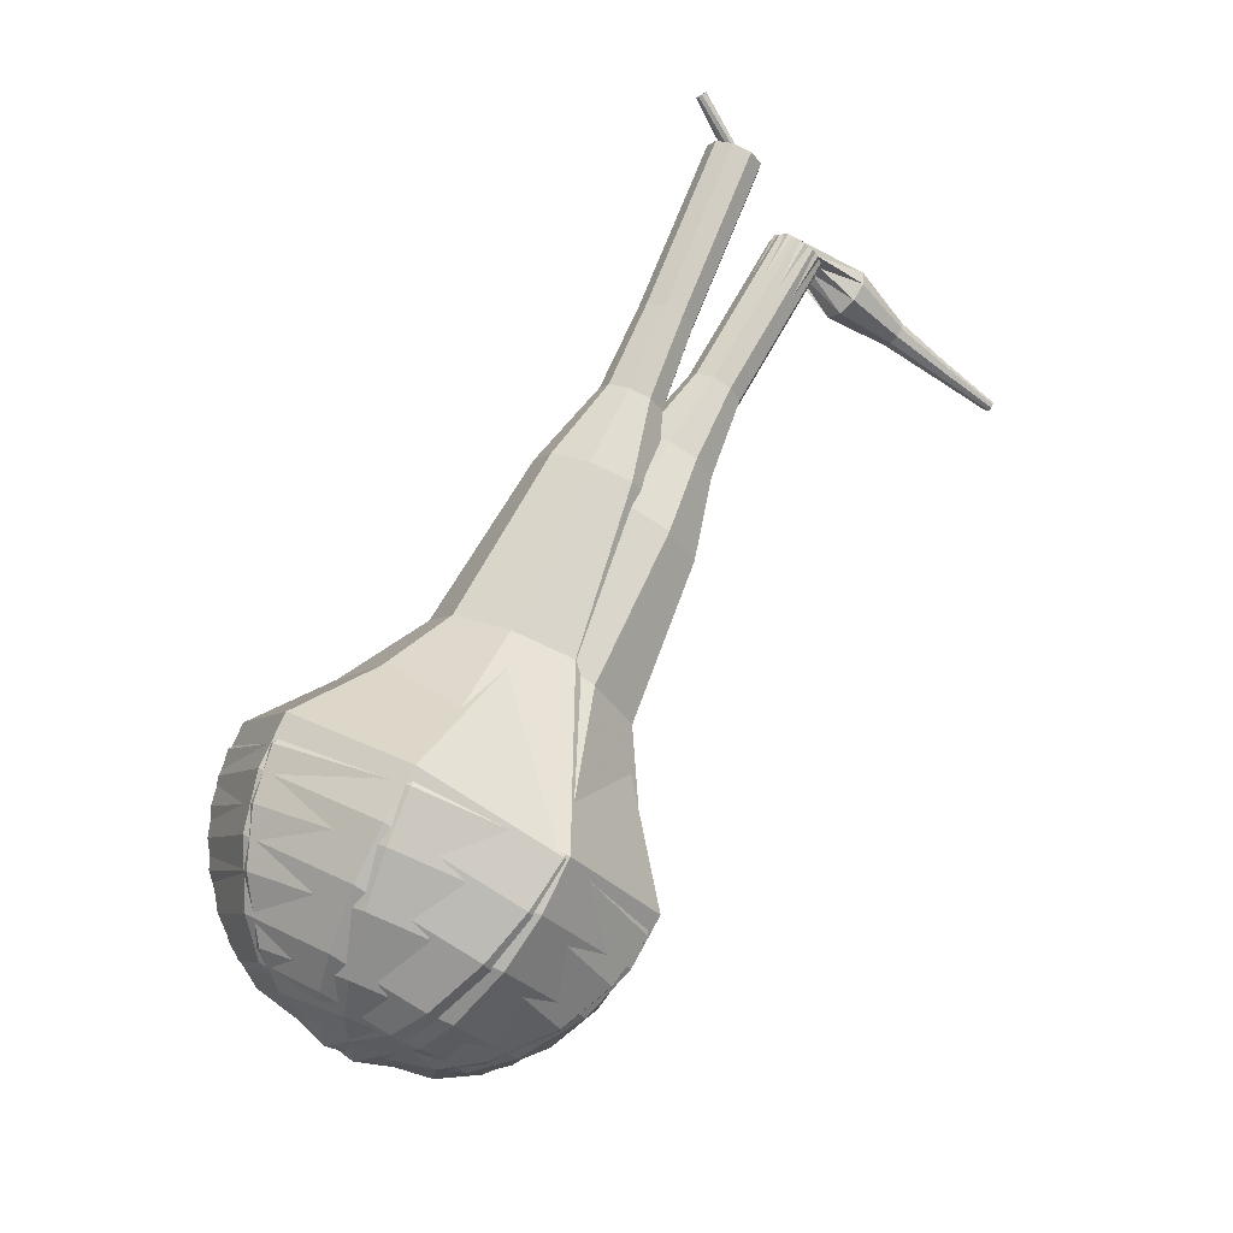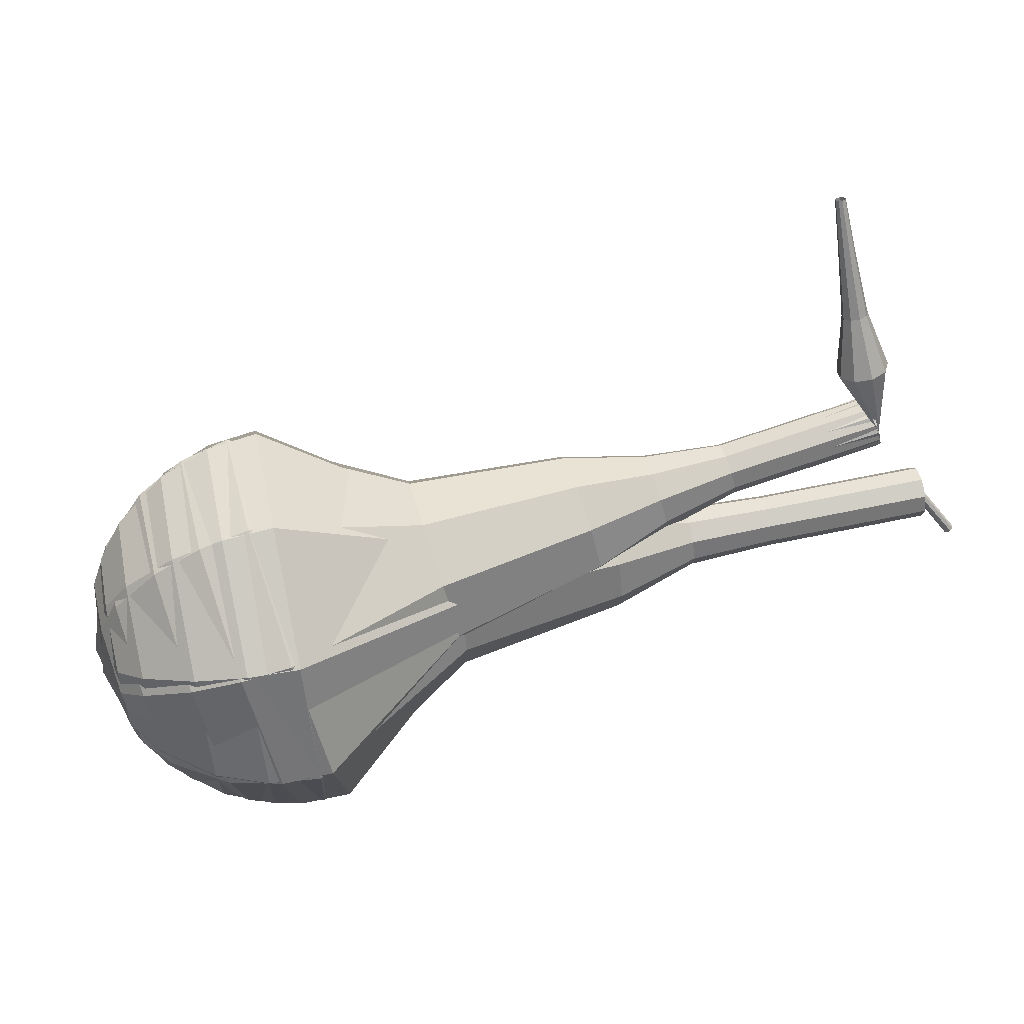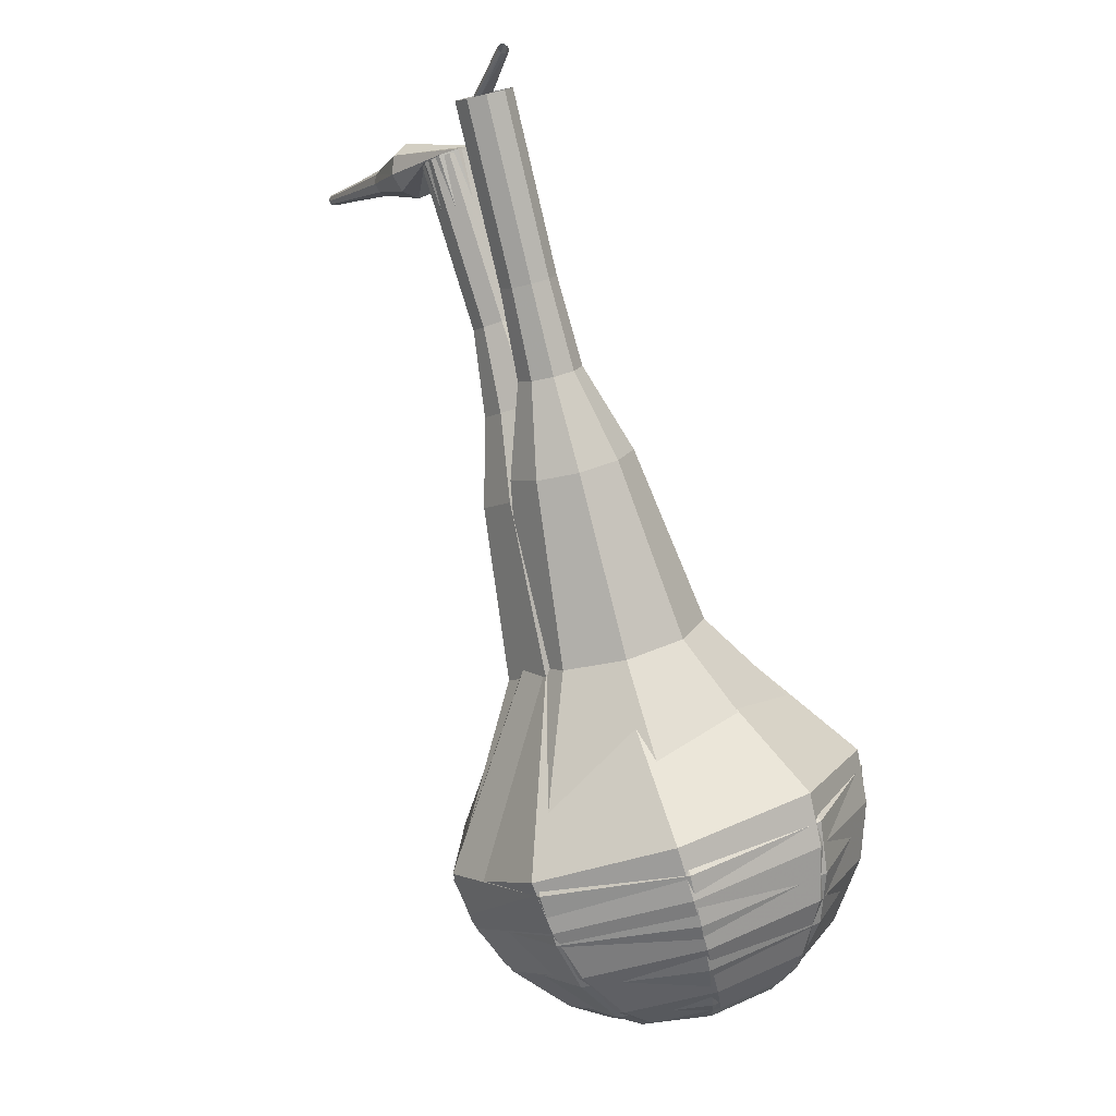
<metadata>
{"format":"obj","ext":"obj","renderer":"f3d","projection":"perspective","resolution":1024,"background":"white","views":[{"elev":51.5,"azim":-78.7,"up":"+Y"},{"elev":-6.4,"azim":16.7,"up":"+Z"},{"elev":-65.8,"azim":125.4,"up":"+Z"}]}
</metadata>
<code>
g tube1
v 86.03 97.54 114.9
v 87.04 96.7 111.8
v 88.45 94.1 110.1
v 89.59 90.95 110.7
v 89.93 88.74 113.2
v 89.32 88.49 116.6
v 88.03 90.32 119.1
v 86.67 93.38 119.7
v 85.88 96.23 118
v 86.03 97.54 114.9
v 85.67 95.96 114.7
v 86.42 95.35 112.4
v 87.45 93.44 111.2
v 88.28 91.14 111.6
v 88.53 89.52 113.5
v 88.08 89.34 115.9
v 87.14 90.68 117.8
v 86.15 92.92 118.2
v 85.57 95 117
v 85.67 95.96 114.7
v 86.18 92.25 114.5
v 86.18 92.25 114.5
v 86.18 92.25 114.5
v 86.18 92.25 114.5
v 86.18 92.25 114.5
v 86.18 92.25 114.5
v 86.18 92.25 114.5
v 86.18 92.25 114.5
v 86.18 92.25 114.5
v 86.18 92.25 114.5
v 116.2 104 121
v 116.2 104.1 120.8
v 116.2 104.3 120.7
v 116.1 104.5 120.7
v 116 104.6 120.9
v 116 104.6 121.1
v 116 104.4 121.3
v 116.1 104.2 121.3
v 116.2 104.1 121.2
v 116.2 104 121
v 117.3 105.8 119.6
v 117.3 105.8 119.5
v 117.1 105.8 119.4
v 117 105.9 119.5
v 117 106 119.5
v 117 106.1 119.7
v 117.1 106.1 119.7
v 117.3 106 119.8
v 117.3 105.9 119.7
v 117.3 105.8 119.6
f 1 2 12
f 12 11 1
f 2 3 13
f 13 12 2
f 3 4 14
f 14 13 3
f 4 5 15
f 15 14 4
f 5 6 16
f 16 15 5
f 6 7 17
f 17 16 6
f 7 8 18
f 18 17 7
f 8 9 19
f 19 18 8
f 9 10 20
f 20 19 9
f 11 12 22
f 22 21 11
f 12 13 23
f 23 22 12
f 13 14 24
f 24 23 13
f 14 15 25
f 25 24 14
f 15 16 26
f 26 25 15
f 16 17 27
f 27 26 16
f 17 18 28
f 28 27 17
f 18 19 29
f 29 28 18
f 19 20 30
f 30 29 19
f 21 22 32
f 32 31 21
f 22 23 33
f 33 32 22
f 23 24 34
f 34 33 23
f 24 25 35
f 35 34 24
f 25 26 36
f 36 35 25
f 26 27 37
f 37 36 26
f 27 28 38
f 38 37 27
f 28 29 39
f 39 38 28
f 29 30 40
f 40 39 29
f 31 32 42
f 42 41 31
f 32 33 43
f 43 42 32
f 33 34 44
f 44 43 33
f 34 35 45
f 45 44 34
f 35 36 46
f 46 45 35
f 36 37 47
f 47 46 36
f 37 38 48
f 48 47 37
f 38 39 49
f 49 48 38
f 39 40 50
f 50 49 39
v 115.7 105.2 121
v 115.9 105.1 120.3
v 116.2 104.5 120
v 116.5 103.9 120.1
v 116.5 103.5 120.6
v 116.4 103.4 121.3
v 116.1 103.8 121.8
v 115.9 104.4 121.9
v 115.7 105 121.6
v 115.7 105.2 121
v 112.8 104.1 120.4
v 113.1 103.9 119.7
v 113.3 103.4 119.4
v 113.6 102.7 119.5
v 113.6 102.3 120
v 113.5 102.3 120.7
v 113.3 102.6 121.2
v 113 103.2 121.3
v 112.8 103.8 121
v 112.8 104.1 120.4
v 110 102.9 119.7
v 110.2 102.7 119.1
v 110.4 102.2 118.8
v 110.7 101.6 118.9
v 110.7 101.1 119.4
v 110.6 101.1 120.1
v 110.4 101.5 120.6
v 110.1 102.1 120.7
v 109.9 102.6 120.4
v 110 102.9 119.7
v 107 101.9 119.1
v 107.3 101.7 118.4
v 107.6 101.1 118
v 107.8 100.4 118.1
v 107.9 99.85 118.7
v 107.8 99.79 119.5
v 107.5 100.2 120.1
v 107.2 100.9 120.2
v 107 101.6 119.8
v 107 101.9 119.1
v 103.7 101.7 118.5
v 104.2 101.3 117.1
v 104.8 100.2 116.4
v 105.3 98.77 116.6
v 105.5 97.79 117.8
v 105.2 97.68 119.2
v 104.6 98.49 120.4
v 104 99.85 120.6
v 103.7 101.1 119.9
v 103.7 101.7 118.5
v 97.56 100.4 117.2
v 98.22 99.8 115.2
v 99.15 98.09 114.1
v 99.9 96.02 114.5
v 100.1 94.56 116.2
v 99.72 94.4 118.3
v 98.87 95.61 120
v 97.98 97.62 120.4
v 97.46 99.49 119.3
v 97.56 100.4 117.2
v 90.2 102 116
v 91.73 100.7 111.3
v 93.86 96.75 108.8
v 95.58 92 109.6
v 96.1 88.65 113.5
v 95.17 88.28 118.5
v 93.22 91.05 122.4
v 91.17 95.67 123.2
v 89.98 99.98 120.7
v 90.2 102 116
v 88.58 101 115.6
v 90.06 99.81 111.1
v 92.12 96.01 108.6
v 93.79 91.41 109.5
v 94.3 88.17 113.2
v 93.39 87.8 118.1
v 91.51 90.48 121.8
v 89.52 94.96 122.6
v 88.37 99.13 120.2
v 88.58 101 115.6
v 87.16 99.65 115.3
v 88.49 98.55 111.2
v 90.33 95.14 109
v 91.83 91.03 109.7
v 92.27 88.13 113.1
v 91.47 87.8 117.4
v 89.78 90.2 120.8
v 88 94.2 121.5
v 86.97 97.94 119.4
v 87.16 99.65 115.3
v 86.03 97.54 114.9
v 87.04 96.7 111.8
v 88.45 94.1 110.1
v 89.59 90.95 110.7
v 89.93 88.74 113.2
v 89.32 88.49 116.6
v 88.03 90.32 119.1
v 86.67 93.38 119.7
v 85.88 96.23 118
v 86.03 97.54 114.9
v 85.67 95.96 114.7
v 86.42 95.35 112.4
v 87.45 93.44 111.2
v 88.28 91.14 111.6
v 88.53 89.52 113.5
v 88.08 89.34 115.9
v 87.14 90.68 117.8
v 86.15 92.92 118.2
v 85.57 95 117
v 85.67 95.96 114.7
v 86.18 92.25 114.5
v 86.18 92.25 114.5
v 86.18 92.25 114.5
v 86.18 92.25 114.5
v 86.18 92.25 114.5
v 86.18 92.25 114.5
v 86.18 92.25 114.5
v 86.18 92.25 114.5
v 86.18 92.25 114.5
v 86.18 92.25 114.5
f 51 52 62
f 62 61 51
f 52 53 63
f 63 62 52
f 53 54 64
f 64 63 53
f 54 55 65
f 65 64 54
f 55 56 66
f 66 65 55
f 56 57 67
f 67 66 56
f 57 58 68
f 68 67 57
f 58 59 69
f 69 68 58
f 59 60 70
f 70 69 59
f 61 62 72
f 72 71 61
f 62 63 73
f 73 72 62
f 63 64 74
f 74 73 63
f 64 65 75
f 75 74 64
f 65 66 76
f 76 75 65
f 66 67 77
f 77 76 66
f 67 68 78
f 78 77 67
f 68 69 79
f 79 78 68
f 69 70 80
f 80 79 69
f 71 72 82
f 82 81 71
f 72 73 83
f 83 82 72
f 73 74 84
f 84 83 73
f 74 75 85
f 85 84 74
f 75 76 86
f 86 85 75
f 76 77 87
f 87 86 76
f 77 78 88
f 88 87 77
f 78 79 89
f 89 88 78
f 79 80 90
f 90 89 79
f 81 82 92
f 92 91 81
f 82 83 93
f 93 92 82
f 83 84 94
f 94 93 83
f 84 85 95
f 95 94 84
f 85 86 96
f 96 95 85
f 86 87 97
f 97 96 86
f 87 88 98
f 98 97 87
f 88 89 99
f 99 98 88
f 89 90 100
f 100 99 89
f 91 92 102
f 102 101 91
f 92 93 103
f 103 102 92
f 93 94 104
f 104 103 93
f 94 95 105
f 105 104 94
f 95 96 106
f 106 105 95
f 96 97 107
f 107 106 96
f 97 98 108
f 108 107 97
f 98 99 109
f 109 108 98
f 99 100 110
f 110 109 99
f 101 102 112
f 112 111 101
f 102 103 113
f 113 112 102
f 103 104 114
f 114 113 103
f 104 105 115
f 115 114 104
f 105 106 116
f 116 115 105
f 106 107 117
f 117 116 106
f 107 108 118
f 118 117 107
f 108 109 119
f 119 118 108
f 109 110 120
f 120 119 109
f 111 112 122
f 122 121 111
f 112 113 123
f 123 122 112
f 113 114 124
f 124 123 113
f 114 115 125
f 125 124 114
f 115 116 126
f 126 125 115
f 116 117 127
f 127 126 116
f 117 118 128
f 128 127 117
f 118 119 129
f 129 128 118
f 119 120 130
f 130 129 119
f 121 122 132
f 132 131 121
f 122 123 133
f 133 132 122
f 123 124 134
f 134 133 123
f 124 125 135
f 135 134 124
f 125 126 136
f 136 135 125
f 126 127 137
f 137 136 126
f 127 128 138
f 138 137 127
f 128 129 139
f 139 138 128
f 129 130 140
f 140 139 129
f 131 132 142
f 142 141 131
f 132 133 143
f 143 142 132
f 133 134 144
f 144 143 133
f 134 135 145
f 145 144 134
f 135 136 146
f 146 145 135
f 136 137 147
f 147 146 136
f 137 138 148
f 148 147 137
f 138 139 149
f 149 148 138
f 139 140 150
f 150 149 139
f 141 142 152
f 152 151 141
f 142 143 153
f 153 152 142
f 143 144 154
f 154 153 143
f 144 145 155
f 155 154 144
f 145 146 156
f 156 155 145
f 146 147 157
f 157 156 146
f 147 148 158
f 158 157 147
f 148 149 159
f 159 158 148
f 149 150 160
f 160 159 149
f 151 152 162
f 162 161 151
f 152 153 163
f 163 162 152
f 153 154 164
f 164 163 153
f 154 155 165
f 165 164 154
f 155 156 166
f 166 165 155
f 156 157 167
f 167 166 156
f 157 158 168
f 168 167 157
f 158 159 169
f 169 168 158
f 159 160 170
f 170 169 159
v 86.44 98.17 114.2
v 87.74 97.36 111.2
v 89.11 94.7 109.6
v 89.92 91.46 110.2
v 89.78 89.13 112.6
v 88.76 88.82 115.8
v 87.34 90.66 118.3
v 86.18 93.8 118.9
v 85.82 96.77 117.3
v 86.44 98.17 114.2
v 85.98 96.64 113.9
v 86.93 96.04 111.7
v 87.93 94.1 110.5
v 88.52 91.72 111
v 88.42 90.02 112.8
v 87.68 89.79 115.1
v 86.64 91.14 116.9
v 85.79 93.44 117.3
v 85.53 95.61 116.2
v 85.98 96.64 113.9
v 86.19 92.91 113.6
v 86.19 92.91 113.6
v 86.19 92.91 113.6
v 86.19 92.91 113.6
v 86.19 92.91 113.6
v 86.19 92.91 113.6
v 86.19 92.91 113.6
v 86.19 92.91 113.6
v 86.19 92.91 113.6
v 86.19 92.91 113.6
v 114.9 100.7 123.5
v 115.1 101 122.9
v 115 101.6 122.6
v 114.8 102.2 122.7
v 114.5 102.6 123.2
v 114.3 102.5 123.8
v 114.2 102.1 124.3
v 114.3 101.4 124.4
v 114.6 100.9 124.1
v 114.9 100.7 123.5
v 113.6 100.1 125.3
v 113.8 99.65 124.9
v 114.4 99.36 124.6
v 115 99.42 124.7
v 115.5 99.8 125.1
v 115.5 100.3 125.5
v 115.1 100.7 125.8
v 114.4 100.9 125.9
v 113.8 100.6 125.7
v 113.6 100.1 125.3
v 114 98.61 127.1
v 114.1 98.36 126.9
v 114.4 98.22 126.8
v 114.7 98.25 126.8
v 115 98.45 127
v 115 98.72 127.2
v 114.8 98.93 127.4
v 114.4 98.98 127.4
v 114.1 98.86 127.3
v 114 98.61 127.1
v 114.1 97.15 129
v 114.2 96.98 128.9
v 114.4 96.88 128.8
v 114.6 96.91 128.8
v 114.8 97.05 128.9
v 114.8 97.23 129.1
v 114.6 97.37 129.2
v 114.4 97.41 129.2
v 114.2 97.32 129.1
v 114.1 97.15 129
v 114.2 95.72 130.9
v 114.3 95.61 130.8
v 114.4 95.56 130.8
v 114.5 95.57 130.8
v 114.6 95.65 130.8
v 114.6 95.76 130.9
v 114.5 95.85 131
v 114.4 95.87 131
v 114.3 95.82 131
v 114.2 95.72 130.9
f 171 172 182
f 182 181 171
f 172 173 183
f 183 182 172
f 173 174 184
f 184 183 173
f 174 175 185
f 185 184 174
f 175 176 186
f 186 185 175
f 176 177 187
f 187 186 176
f 177 178 188
f 188 187 177
f 178 179 189
f 189 188 178
f 179 180 190
f 190 189 179
f 181 182 192
f 192 191 181
f 182 183 193
f 193 192 182
f 183 184 194
f 194 193 183
f 184 185 195
f 195 194 184
f 185 186 196
f 196 195 185
f 186 187 197
f 197 196 186
f 187 188 198
f 198 197 187
f 188 189 199
f 199 198 188
f 189 190 200
f 200 199 189
f 191 192 202
f 202 201 191
f 192 193 203
f 203 202 192
f 193 194 204
f 204 203 193
f 194 195 205
f 205 204 194
f 195 196 206
f 206 205 195
f 196 197 207
f 207 206 196
f 197 198 208
f 208 207 197
f 198 199 209
f 209 208 198
f 199 200 210
f 210 209 199
f 201 202 212
f 212 211 201
f 202 203 213
f 213 212 202
f 203 204 214
f 214 213 203
f 204 205 215
f 215 214 204
f 205 206 216
f 216 215 205
f 206 207 217
f 217 216 206
f 207 208 218
f 218 217 207
f 208 209 219
f 219 218 208
f 209 210 220
f 220 219 209
f 211 212 222
f 222 221 211
f 212 213 223
f 223 222 212
f 213 214 224
f 224 223 213
f 214 215 225
f 225 224 214
f 215 216 226
f 226 225 215
f 216 217 227
f 227 226 216
f 217 218 228
f 228 227 217
f 218 219 229
f 229 228 218
f 219 220 230
f 230 229 219
f 221 222 232
f 232 231 221
f 222 223 233
f 233 232 222
f 223 224 234
f 234 233 223
f 224 225 235
f 235 234 224
f 225 226 236
f 236 235 225
f 226 227 237
f 237 236 226
f 227 228 238
f 238 237 227
f 228 229 239
f 239 238 228
f 229 230 240
f 240 239 229
f 231 232 242
f 242 241 231
f 232 233 243
f 243 242 232
f 233 234 244
f 244 243 233
f 234 235 245
f 245 244 234
f 235 236 246
f 246 245 235
f 236 237 247
f 247 246 236
f 237 238 248
f 248 247 237
f 238 239 249
f 249 248 238
f 239 240 250
f 250 249 239
v 114.3 102.6 123.5
v 114.6 102.5 122.9
v 114.9 101.9 122.6
v 115 101.3 122.7
v 115 100.8 123.2
v 114.8 100.7 123.8
v 114.5 101.1 124.3
v 114.3 101.7 124.4
v 114.2 102.3 124.1
v 114.3 102.6 123.5
v 111.6 101.8 122.6
v 111.9 101.6 121.9
v 112.2 101.1 121.6
v 112.3 100.4 121.7
v 112.3 99.96 122.2
v 112.1 99.9 122.9
v 111.8 100.3 123.4
v 111.6 100.9 123.5
v 111.5 101.5 123.2
v 111.6 101.8 122.6
v 108.9 101 121.6
v 109.2 100.8 121
v 109.5 100.3 120.7
v 109.6 99.6 120.8
v 109.6 99.13 121.3
v 109.4 99.07 121.9
v 109.1 99.44 122.4
v 108.9 100.1 122.6
v 108.8 100.7 122.2
v 108.9 101 121.6
v 106.1 100.6 120.7
v 106.5 100.4 119.7
v 106.9 99.56 119.2
v 107.1 98.55 119.4
v 107.1 97.83 120.2
v 106.8 97.73 121.2
v 106.3 98.3 121.9
v 106 99.28 122.1
v 105.9 100.2 121.6
v 106.1 100.6 120.7
v 103.1 100.7 119.7
v 103.7 100.3 118.2
v 104.4 98.98 117.4
v 104.8 97.32 117.7
v 104.8 96.14 118.9
v 104.3 95.98 120.6
v 103.5 96.92 121.8
v 102.9 98.52 122.1
v 102.8 100 121.3
v 103.1 100.7 119.7
v 97.37 100 117.9
v 98.3 99.46 115.7
v 99.27 97.57 114.6
v 99.84 95.26 115
v 99.75 93.61 116.7
v 99.02 93.39 119
v 98.01 94.7 120.8
v 97.19 96.93 121.2
v 96.93 99.04 120
v 97.37 100 117.9
v 90.79 102.2 116
v 92.76 100.9 111.4
v 94.83 96.93 109
v 96.05 92.02 109.8
v 95.84 88.5 113.6
v 94.3 88.03 118.4
v 92.15 90.82 122.2
v 90.4 95.56 123
v 89.86 100 120.6
v 90.79 102.2 116
v 89.16 101.4 115.4
v 91.06 100.2 111
v 93.07 96.34 108.6
v 94.26 91.59 109.4
v 94.05 88.18 113.1
v 92.56 87.72 117.8
v 90.48 90.42 121.4
v 88.78 95.02 122.2
v 88.26 99.36 119.8
v 89.16 101.4 115.4
v 87.69 100.2 114.8
v 89.39 99.09 110.9
v 91.19 95.62 108.7
v 92.24 91.37 109.5
v 92.06 88.32 112.7
v 90.73 87.91 116.9
v 88.86 90.33 120.2
v 87.35 94.44 120.9
v 86.88 98.32 118.8
v 87.69 100.2 114.8
v 86.44 98.17 114.2
v 87.74 97.36 111.2
v 89.11 94.7 109.6
v 89.92 91.46 110.2
v 89.78 89.13 112.6
v 88.76 88.82 115.8
v 87.34 90.66 118.3
v 86.18 93.8 118.9
v 85.82 96.77 117.3
v 86.44 98.17 114.2
v 85.98 96.64 113.9
v 86.93 96.04 111.7
v 87.93 94.1 110.5
v 88.52 91.72 111
v 88.42 90.02 112.8
v 87.68 89.79 115.1
v 86.64 91.14 116.9
v 85.79 93.44 117.3
v 85.53 95.61 116.2
v 85.98 96.64 113.9
v 86.19 92.91 113.6
v 86.19 92.91 113.6
v 86.19 92.91 113.6
v 86.19 92.91 113.6
v 86.19 92.91 113.6
v 86.19 92.91 113.6
v 86.19 92.91 113.6
v 86.19 92.91 113.6
v 86.19 92.91 113.6
v 86.19 92.91 113.6
f 251 252 262
f 262 261 251
f 252 253 263
f 263 262 252
f 253 254 264
f 264 263 253
f 254 255 265
f 265 264 254
f 255 256 266
f 266 265 255
f 256 257 267
f 267 266 256
f 257 258 268
f 268 267 257
f 258 259 269
f 269 268 258
f 259 260 270
f 270 269 259
f 261 262 272
f 272 271 261
f 262 263 273
f 273 272 262
f 263 264 274
f 274 273 263
f 264 265 275
f 275 274 264
f 265 266 276
f 276 275 265
f 266 267 277
f 277 276 266
f 267 268 278
f 278 277 267
f 268 269 279
f 279 278 268
f 269 270 280
f 280 279 269
f 271 272 282
f 282 281 271
f 272 273 283
f 283 282 272
f 273 274 284
f 284 283 273
f 274 275 285
f 285 284 274
f 275 276 286
f 286 285 275
f 276 277 287
f 287 286 276
f 277 278 288
f 288 287 277
f 278 279 289
f 289 288 278
f 279 280 290
f 290 289 279
f 281 282 292
f 292 291 281
f 282 283 293
f 293 292 282
f 283 284 294
f 294 293 283
f 284 285 295
f 295 294 284
f 285 286 296
f 296 295 285
f 286 287 297
f 297 296 286
f 287 288 298
f 298 297 287
f 288 289 299
f 299 298 288
f 289 290 300
f 300 299 289
f 291 292 302
f 302 301 291
f 292 293 303
f 303 302 292
f 293 294 304
f 304 303 293
f 294 295 305
f 305 304 294
f 295 296 306
f 306 305 295
f 296 297 307
f 307 306 296
f 297 298 308
f 308 307 297
f 298 299 309
f 309 308 298
f 299 300 310
f 310 309 299
f 301 302 312
f 312 311 301
f 302 303 313
f 313 312 302
f 303 304 314
f 314 313 303
f 304 305 315
f 315 314 304
f 305 306 316
f 316 315 305
f 306 307 317
f 317 316 306
f 307 308 318
f 318 317 307
f 308 309 319
f 319 318 308
f 309 310 320
f 320 319 309
f 311 312 322
f 322 321 311
f 312 313 323
f 323 322 312
f 313 314 324
f 324 323 313
f 314 315 325
f 325 324 314
f 315 316 326
f 326 325 315
f 316 317 327
f 327 326 316
f 317 318 328
f 328 327 317
f 318 319 329
f 329 328 318
f 319 320 330
f 330 329 319
f 321 322 332
f 332 331 321
f 322 323 333
f 333 332 322
f 323 324 334
f 334 333 323
f 324 325 335
f 335 334 324
f 325 326 336
f 336 335 325
f 326 327 337
f 337 336 326
f 327 328 338
f 338 337 327
f 328 329 339
f 339 338 328
f 329 330 340
f 340 339 329
f 331 332 342
f 342 341 331
f 332 333 343
f 343 342 332
f 333 334 344
f 344 343 333
f 334 335 345
f 345 344 334
f 335 336 346
f 346 345 335
f 336 337 347
f 347 346 336
f 337 338 348
f 348 347 337
f 338 339 349
f 349 348 338
f 339 340 350
f 350 349 339
f 341 342 352
f 352 351 341
f 342 343 353
f 353 352 342
f 343 344 354
f 354 353 343
f 344 345 355
f 355 354 344
f 345 346 356
f 356 355 345
f 346 347 357
f 357 356 346
f 347 348 358
f 358 357 347
f 348 349 359
f 359 358 348
f 349 350 360
f 360 359 349
f 351 352 362
f 362 361 351
f 352 353 363
f 363 362 352
f 353 354 364
f 364 363 353
f 354 355 365
f 365 364 354
f 355 356 366
f 366 365 355
f 356 357 367
f 367 366 356
f 357 358 368
f 368 367 357
f 358 359 369
f 369 368 358
f 359 360 370
f 370 369 359
g

</code>
